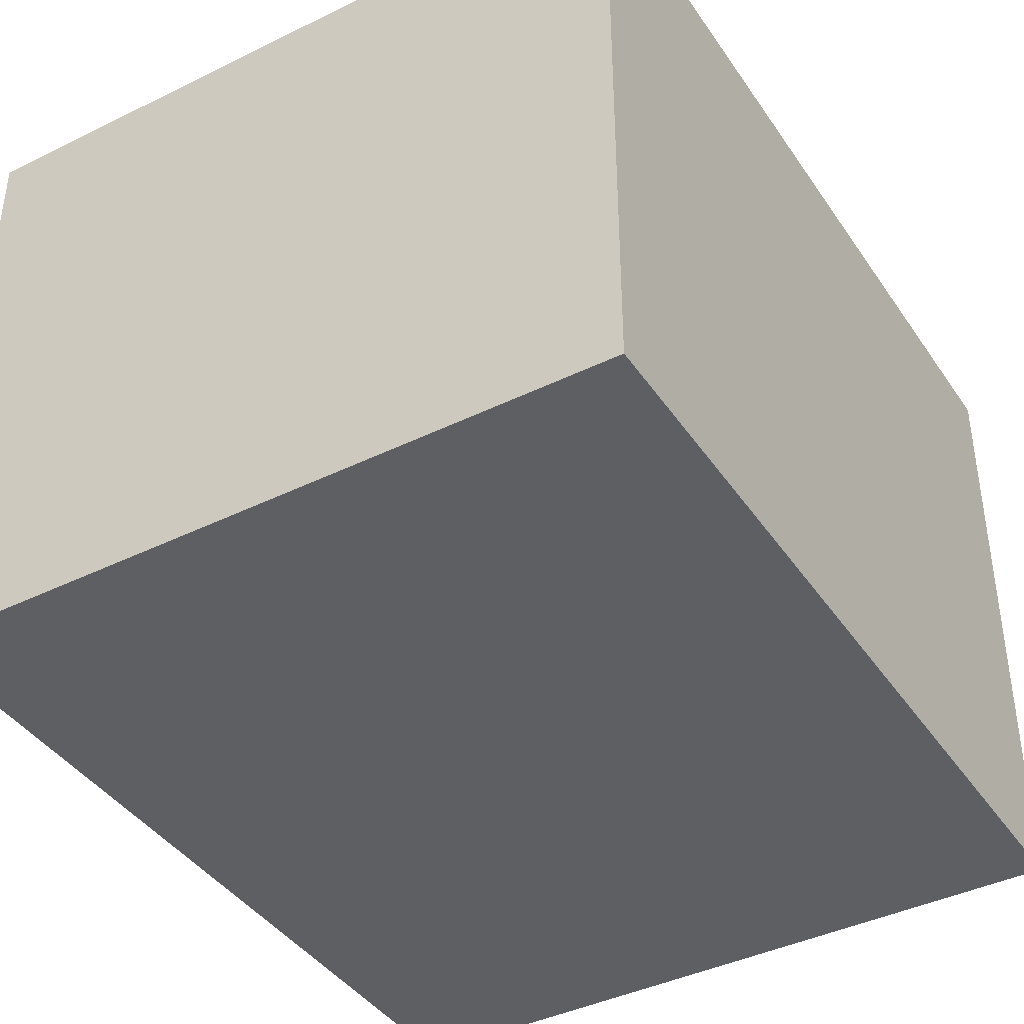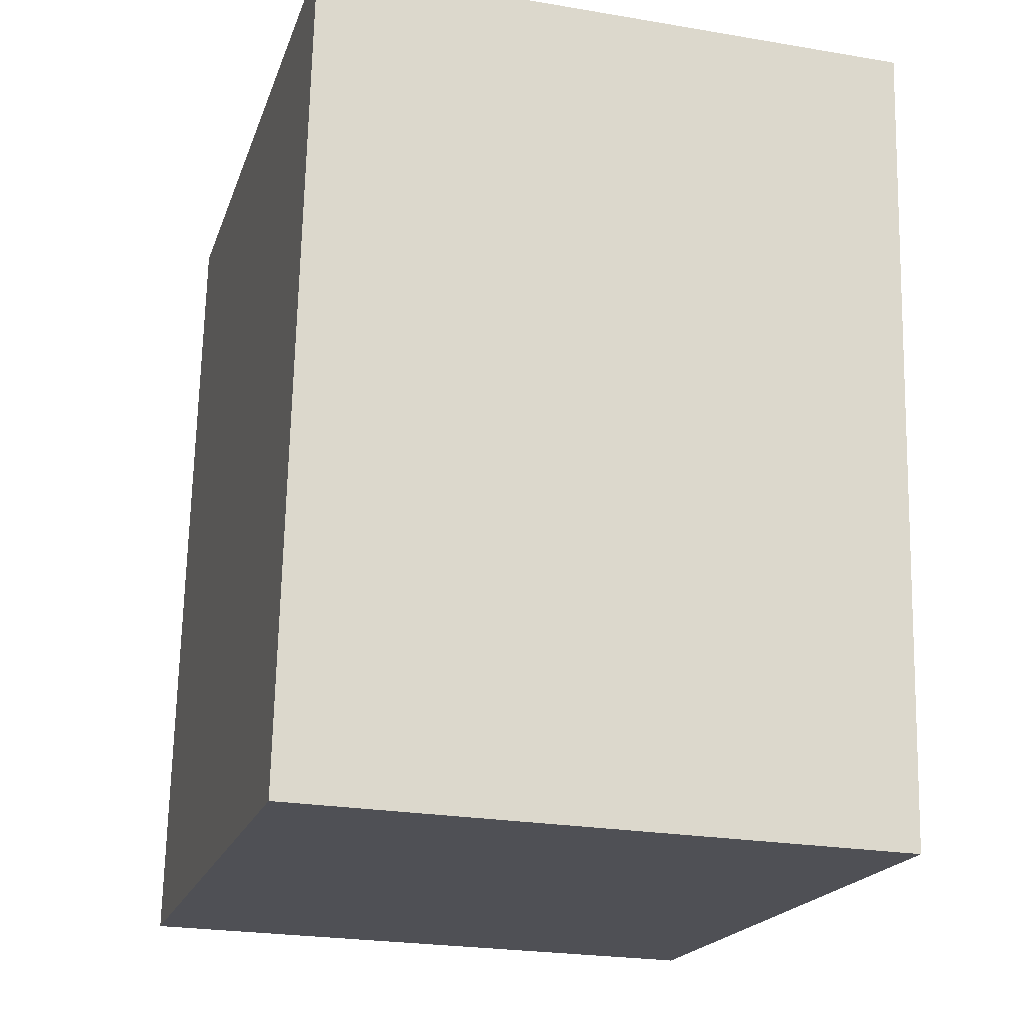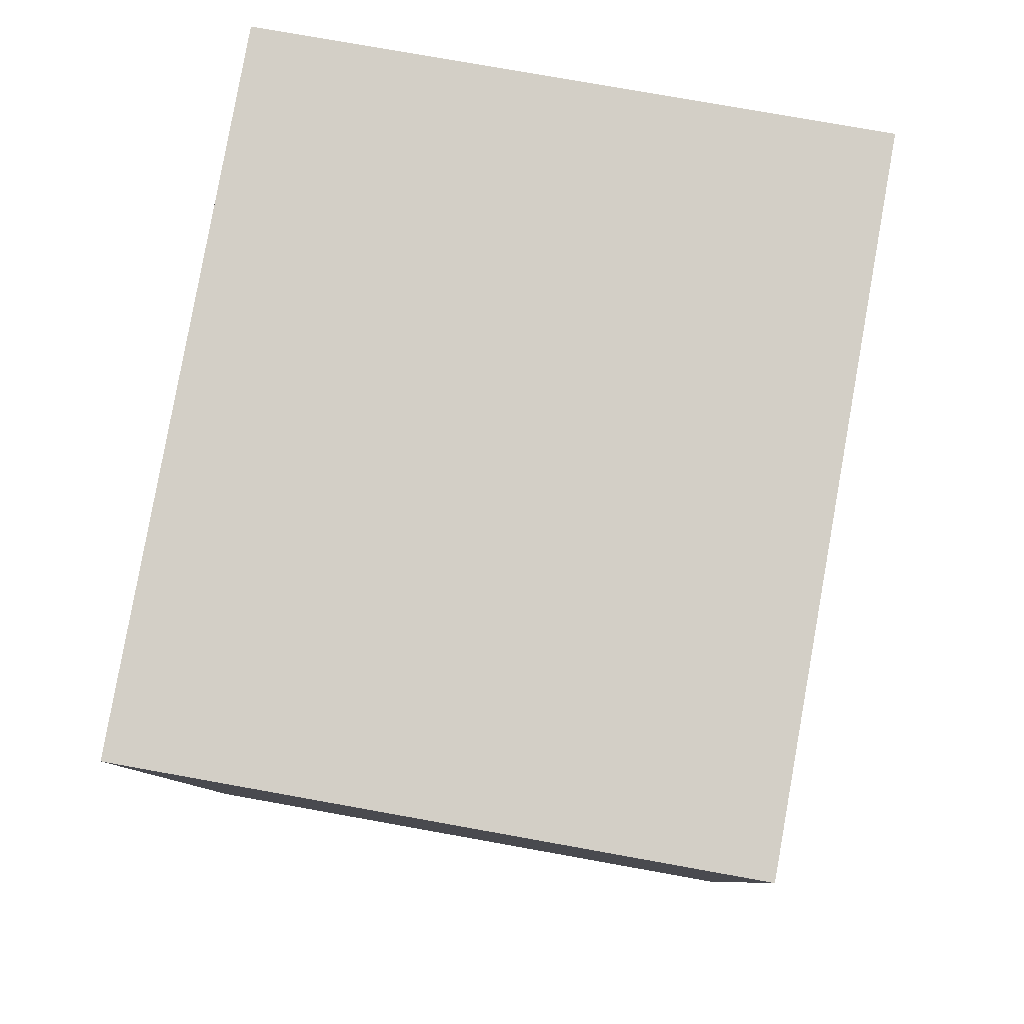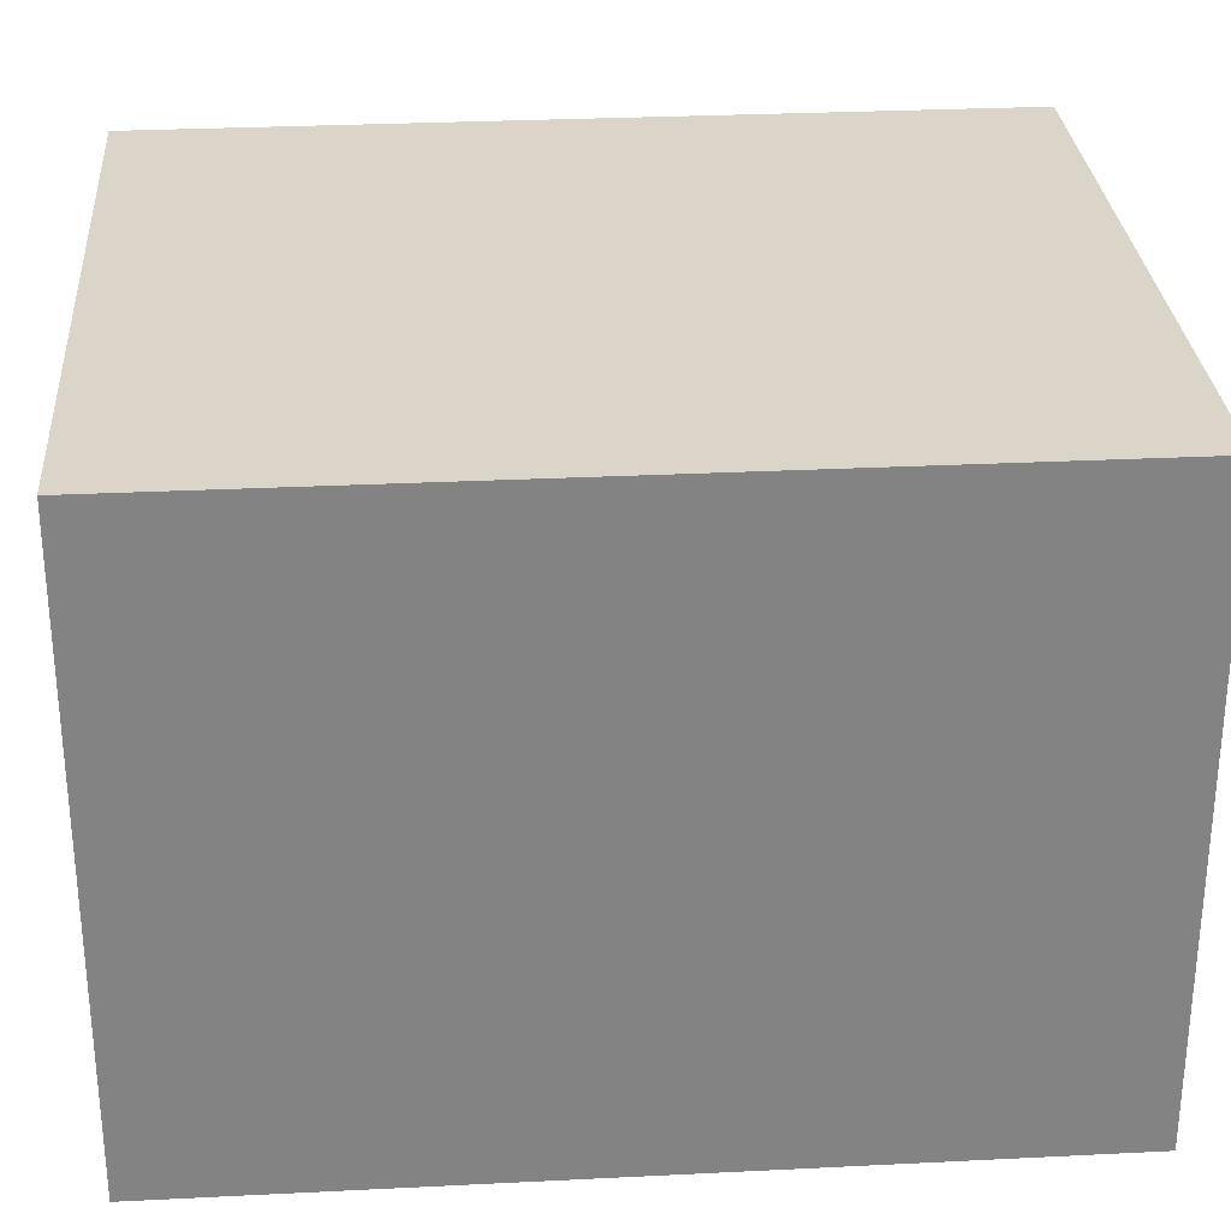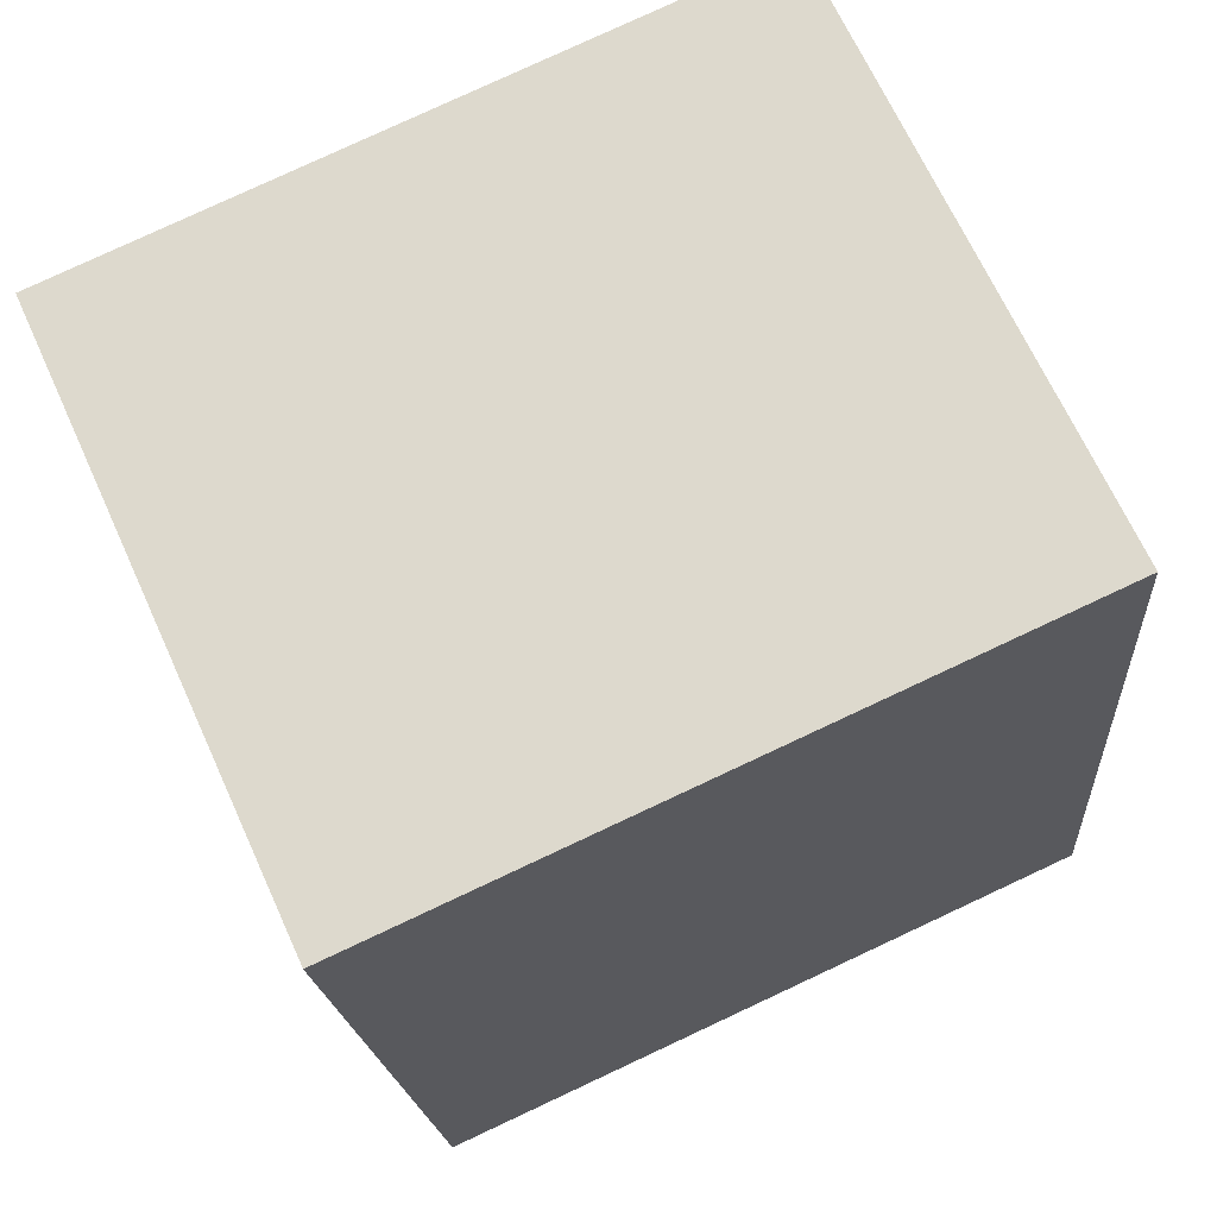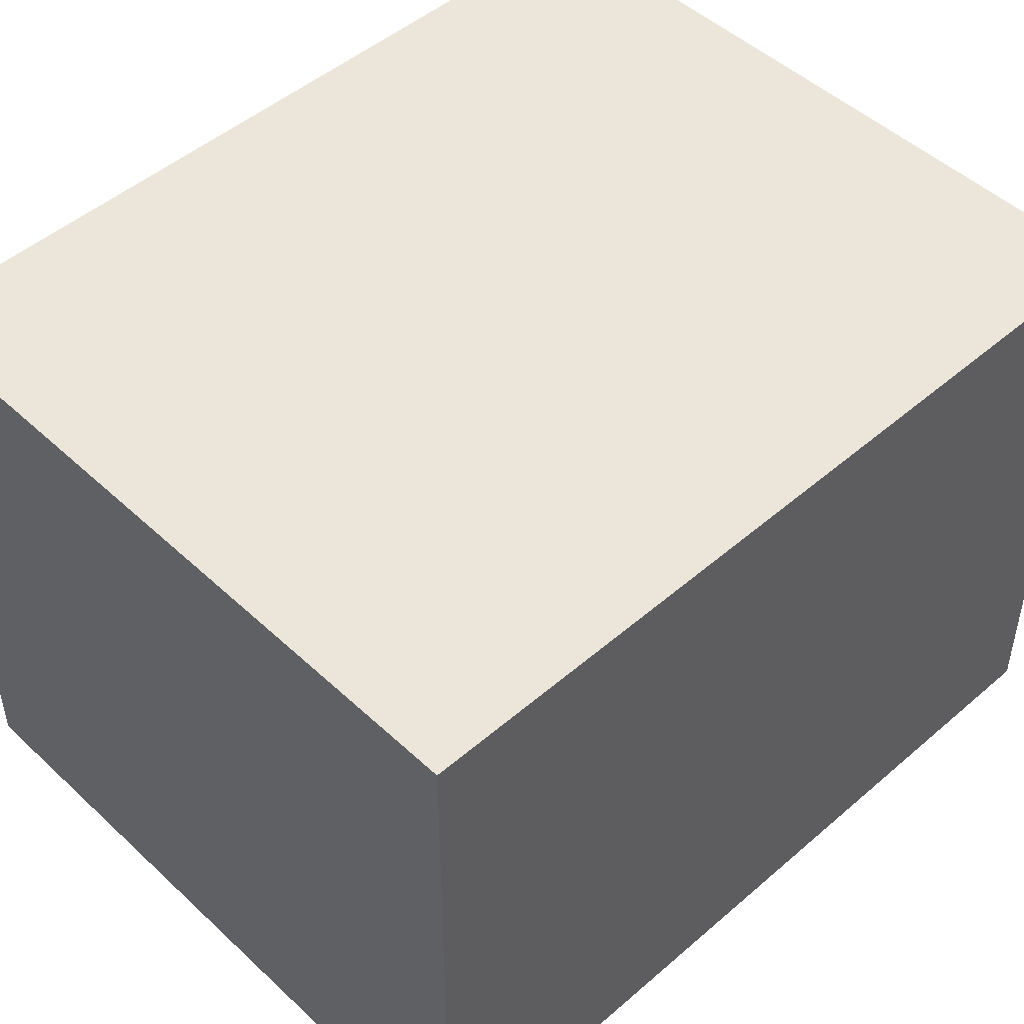
<metadata>
{"format":"obj","ext":"obj","renderer":"f3d","projection":"perspective","resolution":1024,"background":"white","views":[{"elev":-40.9,"azim":35.9,"up":"+Y"},{"elev":-24.2,"azim":74.3,"up":"+Z"},{"elev":76.3,"azim":100.2,"up":"+Z"},{"elev":29.3,"azim":90.7,"up":"+Y"},{"elev":68.2,"azim":155.5,"up":"+Z"},{"elev":48.5,"azim":51.0,"up":"+Y"}]}
</metadata>
<code>
v  0 2.622 1.606e-16
v  3.295 2.622 3.303
v  2.987 2.622 -0.259
v  0.308 2.622 3.561
v  3.295 -2.023e-16 3.303
v  2.987 1.586e-17 -0.259
v  0 0 0
v  0.308 -2.18e-16 3.561
g defaultobject
f 1 2 3
f 2 1 4
f 5 3 2
f 3 5 6
f 6 1 3
f 1 6 7
f 7 4 1
f 4 7 8
f 8 2 4
f 2 8 5
f 8 6 5
f 6 8 7

</code>
